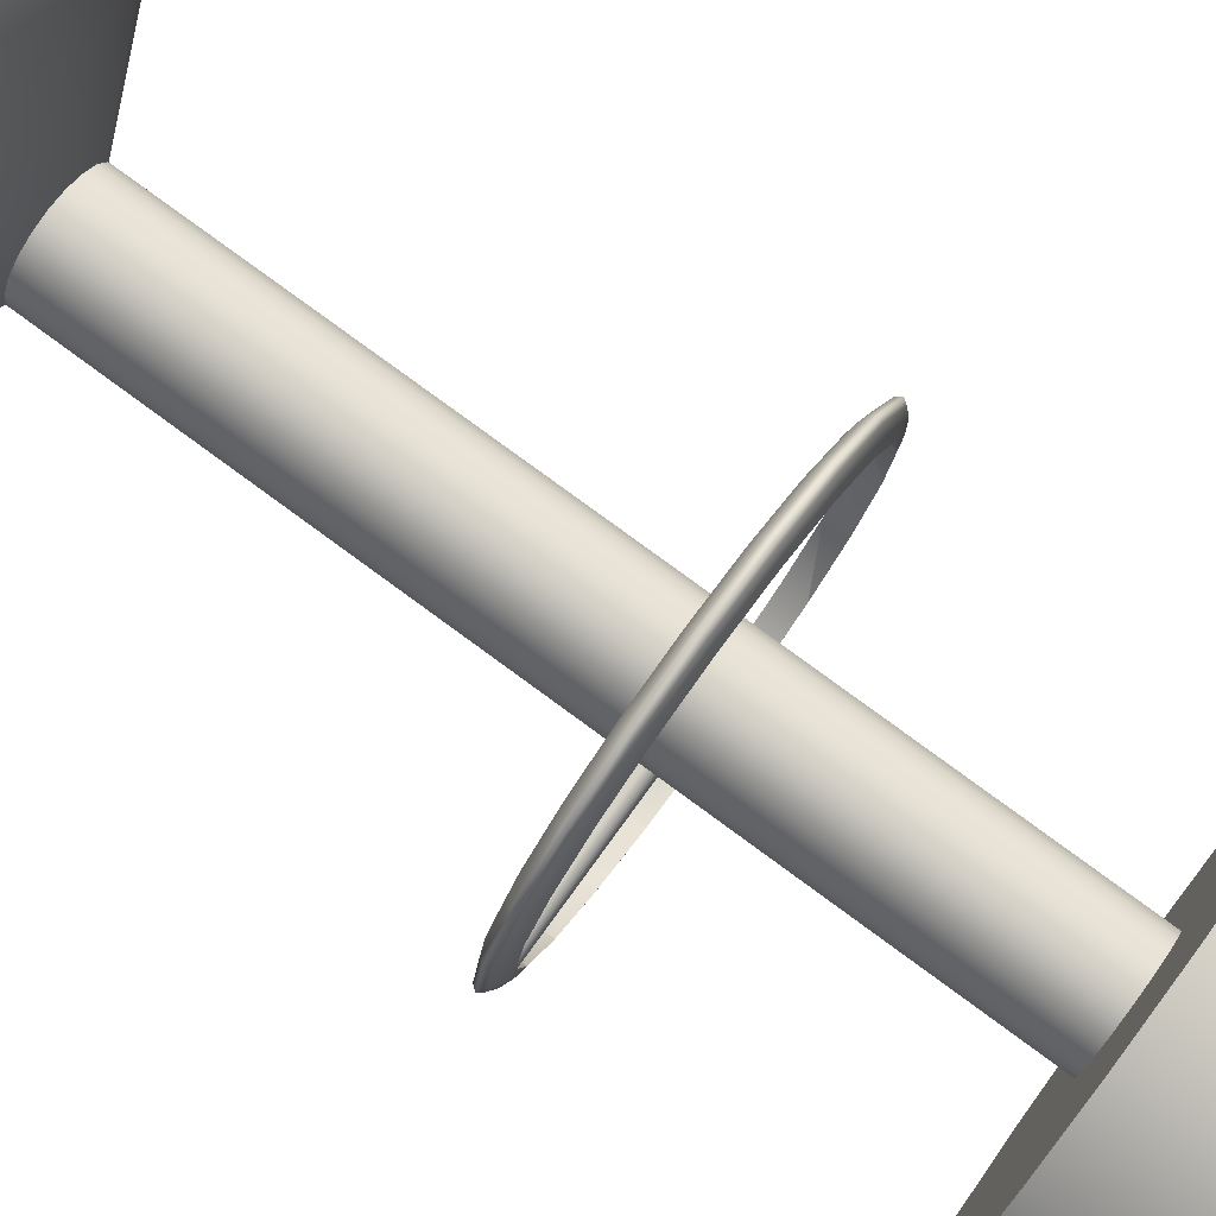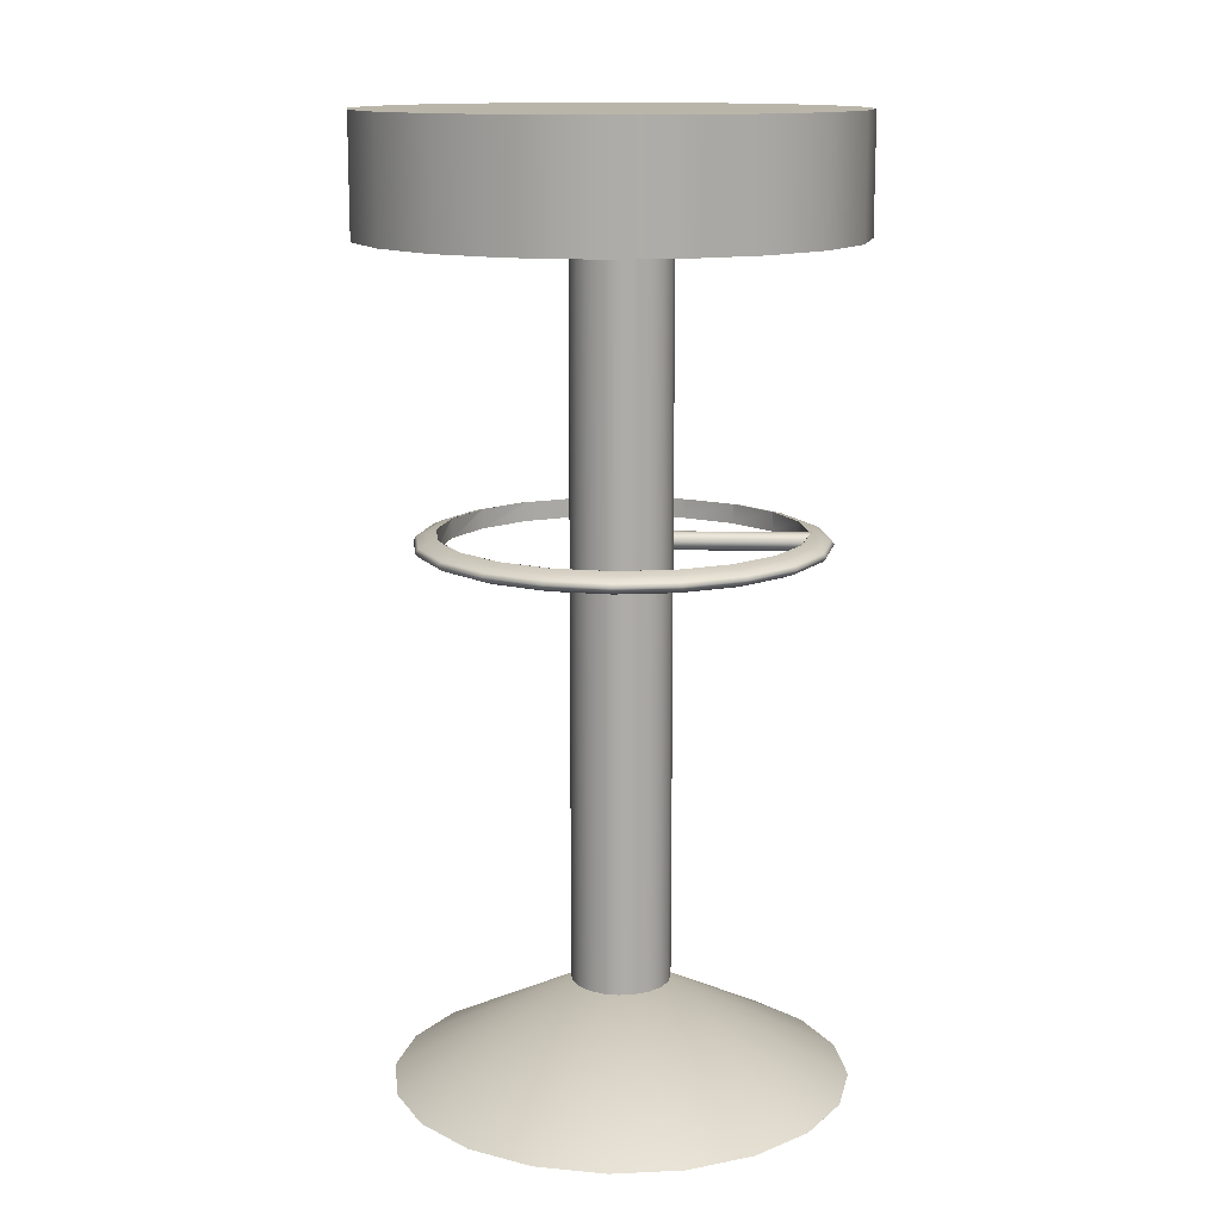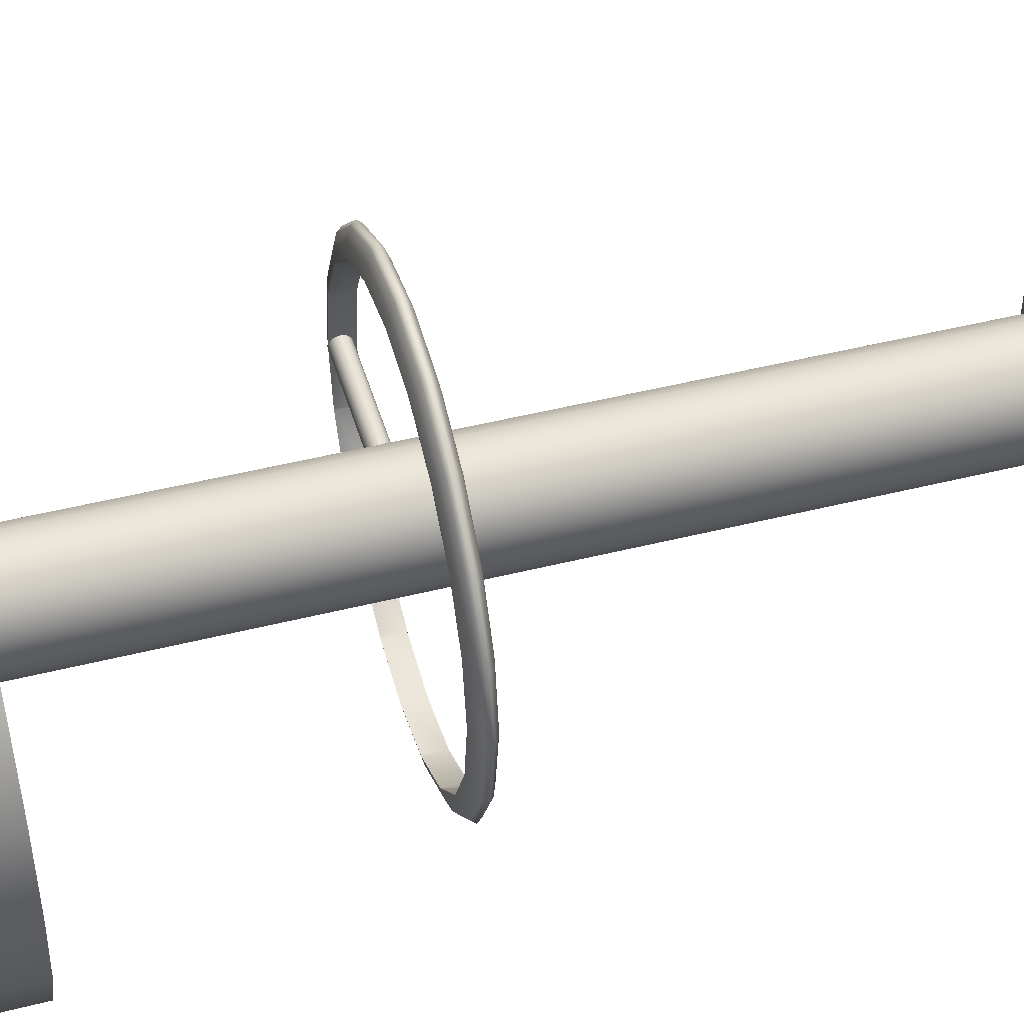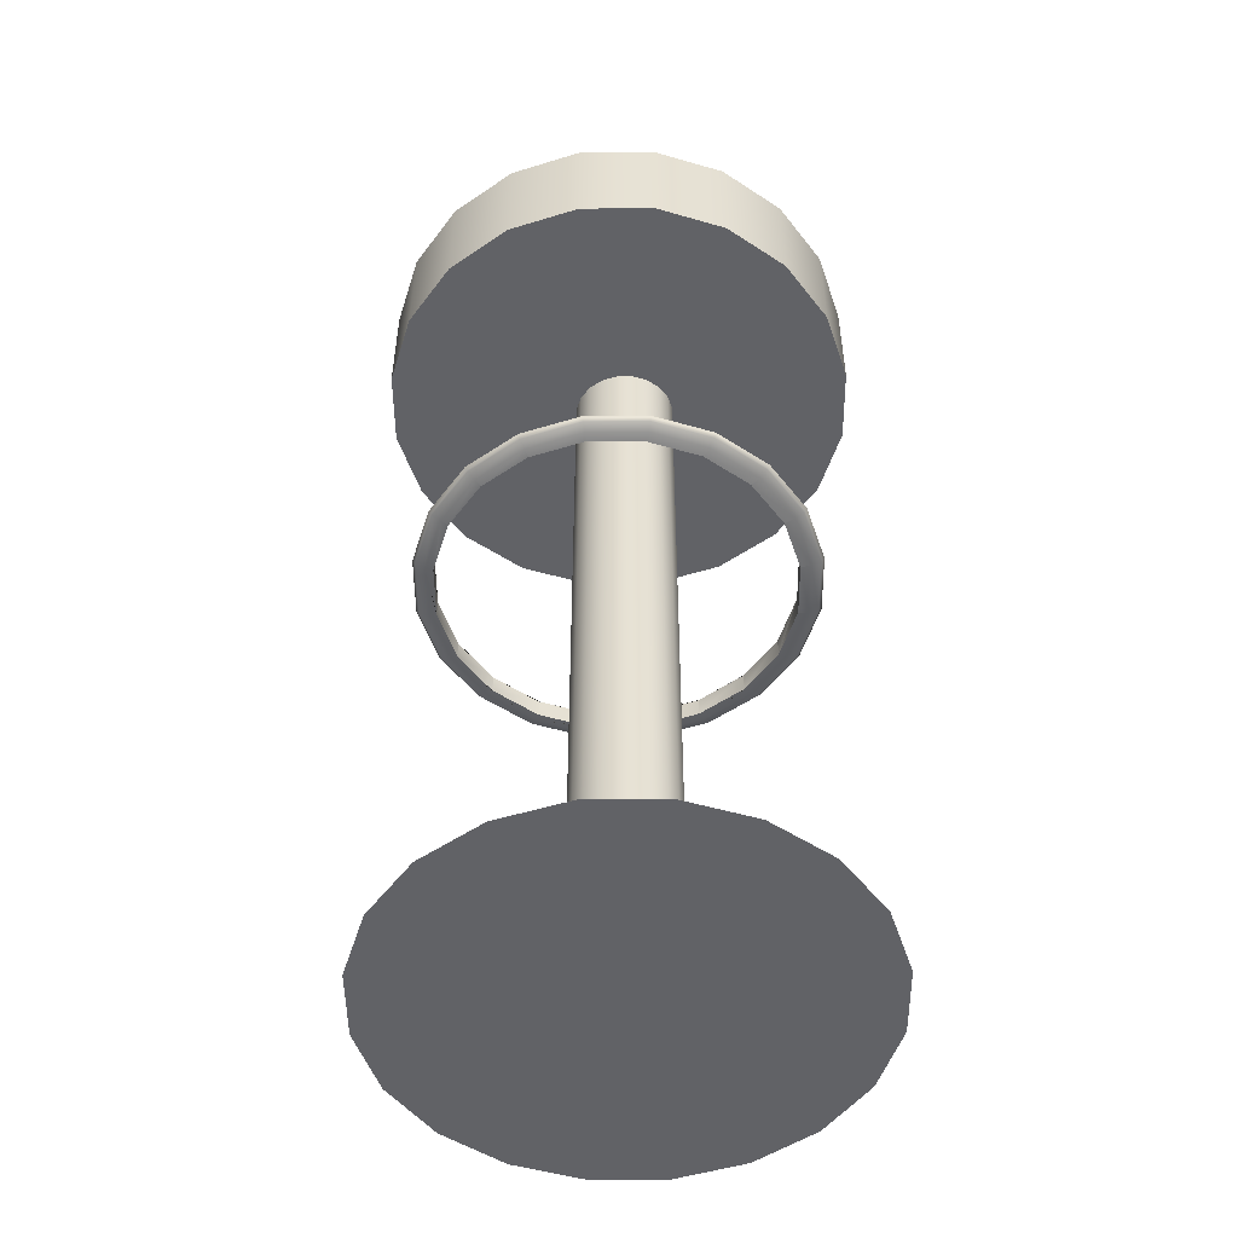
<metadata>
{"format":"obj","ext":"obj","renderer":"f3d","projection":"perspective","resolution":1024,"background":"white","views":[{"elev":79.5,"azim":126.2,"up":"+Z"},{"elev":13.4,"azim":3.0,"up":"+Y"},{"elev":46.7,"azim":-106.0,"up":"+Z"},{"elev":-50.7,"azim":-80.5,"up":"+Y"}]}
</metadata>
<code>
g default
v -0.3993 1.485 -0.5226
v -0.2893 1.485 -0.6326
v -0.2845 1.475 -0.626
v -0.3928 1.475 -0.5178
v -0.3928 1.496 -0.5178
v -0.2845 1.496 -0.626
v -0.2707 1.465 -0.607
v -0.3737 1.465 -0.5039
v -0.1507 1.485 -0.7032
v -0.1481 1.475 -0.6955
v -0.47 1.485 -0.3839
v -0.4623 1.475 -0.3814
v -0.3737 1.505 -0.5039
v -0.2707 1.505 -0.607
v -0.1481 1.496 -0.6955
v -0.4623 1.496 -0.3814
v -0.1409 1.465 -0.6731
v -0.4399 1.465 -0.3741
v -0.1409 1.505 -0.6731
v -0.4399 1.505 -0.3741
v -0.2581 1.461 -0.5914
v -0.1349 1.461 -0.6541
v -0.1349 1.509 -0.6541
v -0.2581 1.509 -0.5914
v 0.003042 1.485 -0.7276
v 0.003042 1.475 -0.7195
v -0.4943 1.485 -0.2302
v -0.4862 1.475 -0.2302
v 0.003042 1.465 -0.6959
v -0.4627 1.465 -0.2302
v 0.003042 1.496 -0.7195
v -0.4862 1.496 -0.2302
v 0.003042 1.505 -0.6959
v -0.4627 1.505 -0.2302
v 0.1567 1.485 -0.7032
v 0.1542 1.475 -0.6955
v -0.47 1.485 -0.07651
v -0.4623 1.475 -0.07901
v 0.147 1.465 -0.6731
v -0.4399 1.465 -0.08629
v 0.1542 1.496 -0.6955
v -0.4623 1.496 -0.07901
v 0.147 1.505 -0.6731
v -0.4399 1.505 -0.08629
v 0.2906 1.475 -0.626
v 0.2768 1.465 -0.607
v -0.3928 1.475 0.05738
v -0.3737 1.465 0.04354
v 0.2954 1.485 -0.6326
v -0.3993 1.485 0.06215
v 0.2906 1.496 -0.626
v -0.3928 1.496 0.05738
v 0.2768 1.505 -0.607
v -0.3737 1.505 0.04354
v 0.3989 1.475 -0.5178
v 0.3798 1.465 -0.5039
v -0.2845 1.475 0.1656
v -0.2707 1.465 0.1466
v 0.4054 1.485 -0.5226
v -0.2893 1.485 0.1722
v 0.3989 1.496 -0.5178
v -0.2845 1.496 0.1656
v 0.3798 1.505 -0.5039
v -0.2707 1.505 0.1466
v -0.1481 1.475 0.2351
v -0.1409 1.465 0.2127
v 0.4684 1.475 -0.3814
v 0.446 1.465 -0.3741
v -0.1507 1.485 0.2428
v 0.4761 1.485 -0.3839
v -0.1481 1.496 0.2351
v 0.4684 1.496 -0.3814
v -0.1409 1.505 0.2127
v 0.446 1.505 -0.3741
v 0.003042 1.475 0.2591
v 0.003042 1.465 0.2355
v 0.4923 1.475 -0.2302
v 0.4688 1.465 -0.2302
v 0.003042 1.485 0.2672
v 0.5004 1.485 -0.2302
v 0.003042 1.505 0.2355
v 0.003042 1.496 0.2591
v 0.4688 1.505 -0.2302
v 0.4923 1.496 -0.2302
v 0.4684 1.475 -0.07901
v 0.446 1.465 -0.08629
v 0.1542 1.475 0.2351
v 0.147 1.465 0.2127
v 0.4761 1.485 -0.07651
v 0.1567 1.485 0.2428
v 0.446 1.505 -0.08629
v 0.4684 1.496 -0.07901
v 0.147 1.505 0.2127
v 0.1542 1.496 0.2351
v 0.2605 1.46 0.1241
v 0.2768 1.465 0.1466
v 0.1384 1.46 0.1863
v 0.2906 1.475 0.1656
v 0.3989 1.475 0.05738
v 0.3798 1.465 0.04354
v 0.1384 1.511 0.1863
v 0.2768 1.505 0.1466
v 0.2605 1.511 0.1241
v 0.2906 1.496 0.1656
v 0.3798 1.505 0.04354
v 0.3989 1.496 0.05738
v 0.2954 1.485 0.1722
v 0.4054 1.485 0.06215
v -0.2588 1.461 -0.5907
v -0.3559 1.461 -0.4936
v -0.3569 1.461 -0.4917
v -0.4186 1.461 -0.3704
v -0.4191 1.461 -0.3674
v -0.2588 1.51 -0.5907
v -0.3569 1.51 -0.4917
v -0.3559 1.51 -0.4936
v -0.4191 1.51 -0.3674
v -0.4186 1.51 -0.3704
v 0.003042 1.461 -0.6756
v 0.001637 1.461 -0.6758
v -0.1347 1.461 -0.6542
v -0.4403 1.461 -0.2339
v -0.4397 1.461 -0.2302
v 0.003042 1.51 -0.6756
v -0.1347 1.509 -0.6542
v 0.001637 1.509 -0.6758
v -0.4397 1.51 -0.2302
v -0.4403 1.51 -0.2339
v 0.1404 1.461 -0.653
v 0.1382 1.461 -0.6541
v -0.4186 1.461 -0.0973
v -0.4168 1.46 -0.09377
v 0.1404 1.51 -0.653
v 0.1382 1.51 -0.6541
v -0.4168 1.51 -0.09377
v -0.4186 1.51 -0.0973
v 0.2637 1.461 -0.589
v 0.2614 1.461 -0.5914
v -0.3559 1.46 0.02589
v -0.3532 1.46 0.0286
v 0.2637 1.51 -0.589
v 0.2614 1.51 -0.5914
v -0.3532 1.511 0.0286
v -0.3559 1.51 0.02589
v -0.2581 1.46 0.1237
v -0.2551 1.46 0.1252
v 0.3609 1.461 -0.4902
v 0.3592 1.461 -0.4936
v 0.3609 1.51 -0.4902
v 0.3592 1.51 -0.4936
v -0.2551 1.511 0.1252
v -0.2581 1.511 0.1237
v -0.1349 1.46 0.1864
v -0.1325 1.46 0.1868
v 0.4225 1.46 -0.3665
v 0.4219 1.461 -0.3704
v -0.1325 1.511 0.1868
v -0.1349 1.511 0.1864
v 0.4225 1.51 -0.3665
v 0.4219 1.51 -0.3704
v 0.001637 1.46 0.2081
v 0.003042 1.46 0.2078
v 0.443 1.46 -0.2302
v 0.4436 1.46 -0.2339
v 0.003042 1.511 0.2078
v 0.001637 1.511 0.2081
v 0.443 1.511 -0.2302
v 0.4436 1.51 -0.2339
v 0.1382 1.46 0.1864
v 0.4205 1.46 -0.09456
v 0.4219 1.46 -0.0973
v 0.1382 1.511 0.1864
v 0.4205 1.511 -0.09456
v 0.4219 1.511 -0.0973
v 0.3576 1.46 0.02742
v 0.3592 1.46 0.02589
v 0.2614 1.46 0.1237
v 0.3576 1.511 0.02742
v 0.3592 1.511 0.02589
v 0.2614 1.511 0.1237
g polySurface1
f 1 2 3 4
f 5 6 2 1
f 4 3 7 8
f 2 9 10 3
f 11 1 4 12
f 13 14 6 5
f 6 15 9 2
f 16 5 1 11
f 3 10 17 7
f 12 4 8 18
f 14 19 15 6
f 20 13 5 16
f 21 22 23 24
f 9 25 26 10
f 27 11 12 28
f 10 26 29 17
f 28 12 18 30
f 15 31 25 9
f 32 16 11 27
f 19 33 31 15
f 34 20 16 32
f 25 35 36 26
f 37 27 28 38
f 26 36 39 29
f 38 28 30 40
f 31 41 35 25
f 42 32 27 37
f 33 43 41 31
f 44 34 32 42
f 36 45 46 39
f 47 38 40 48
f 35 49 45 36
f 50 37 38 47
f 41 51 49 35
f 52 42 37 50
f 43 53 51 41
f 54 44 42 52
f 45 55 56 46
f 57 47 48 58
f 49 59 55 45
f 60 50 47 57
f 51 61 59 49
f 62 52 50 60
f 53 63 61 51
f 64 54 52 62
f 65 57 58 66
f 55 67 68 56
f 69 60 57 65
f 59 70 67 55
f 71 62 60 69
f 61 72 70 59
f 73 64 62 71
f 63 74 72 61
f 75 65 66 76
f 67 77 78 68
f 79 69 65 75
f 70 80 77 67
f 81 73 71 82
f 74 83 84 72
f 82 71 69 79
f 72 84 80 70
f 77 85 86 78
f 87 75 76 88
f 80 89 85 77
f 90 79 75 87
f 83 91 92 84
f 93 81 82 94
f 84 92 89 80
f 94 82 79 90
f 95 96 88 97
f 98 87 88 96
f 85 99 100 86
f 101 93 102 103
f 102 93 94 104
f 91 105 106 92
f 107 90 87 98
f 89 108 99 85
f 99 98 96 100
f 104 94 90 107
f 92 106 108 89
f 105 102 104 106
f 108 107 98 99
f 106 104 107 108
f 8 7 109 110 111
f 18 8 111 112 113
f 114 14 13 115 116
f 115 13 20 117 118
f 17 29 119 120 121
f 30 18 113 122 123
f 124 33 19 125 126
f 117 20 34 127 128
f 29 39 129 130 119
f 40 30 123 131 132
f 133 43 33 124 134
f 127 34 44 135 136
f 39 46 137 138 129
f 48 40 132 139 140
f 141 53 43 133 142
f 135 44 54 143 144
f 58 48 140 145 146
f 46 56 147 148 137
f 149 63 53 141 150
f 143 54 64 151 152
f 66 58 146 153 154
f 56 68 155 156 147
f 151 64 73 157 158
f 159 74 63 149 160
f 76 66 154 161 162
f 68 78 163 164 155
f 157 73 81 165 166
f 167 83 74 159 168
f 88 76 162 169 97
f 78 86 170 171 163
f 165 81 93 101 172
f 173 91 83 167 174
f 86 100 175 176 170
f 100 96 95 177 175
f 178 105 91 173 179
f 103 102 105 178 180
f 7 17 121 22 21 109
f 110 109 21 24 114 116
f 112 111 110 116 115 118
f 125 19 14 114 24 23
f 22 121 120 126 125 23
f 122 113 112 118 117 128
f 120 119 130 134 124 126
f 131 123 122 128 127 136
f 130 129 138 142 133 134
f 139 132 131 136 135 144
f 138 137 148 150 141 142
f 145 140 139 144 143 152
f 153 146 145 152 151 158
f 148 147 156 160 149 150
f 161 154 153 158 157 166
f 156 155 164 168 159 160
f 169 162 161 166 165 172
f 164 163 171 174 167 168
f 171 170 176 179 173 174
f 176 175 177 180 178 179
f 177 95 97 169 172 101 103 180
g default
v 0.5437 2.198 -0.4096
v 0.4586 2.198 -0.5767
v 0.326 2.198 -0.7092
v 0.159 2.198 -0.7943
v -0.02614 2.198 -0.8236
v -0.2113 2.198 -0.7943
v -0.3783 2.198 -0.7092
v -0.5109 2.198 -0.5767
v -0.596 2.198 -0.4096
v -0.6253 2.198 -0.2245
v -0.596 2.198 -0.03932
v -0.5109 2.198 0.1277
v -0.3783 2.198 0.2603
v -0.2113 2.198 0.3454
v -0.02614 2.198 0.3747
v 0.159 2.198 0.3454
v 0.326 2.198 0.2603
v 0.4586 2.198 0.1277
v 0.5437 2.198 -0.03932
v 0.573 2.198 -0.2245
v 0.5437 2.487 -0.4096
v 0.4586 2.487 -0.5767
v 0.326 2.487 -0.7092
v 0.159 2.487 -0.7943
v -0.02614 2.487 -0.8236
v -0.2113 2.487 -0.7943
v -0.3783 2.487 -0.7092
v -0.5109 2.487 -0.5767
v -0.596 2.487 -0.4096
v -0.6253 2.487 -0.2245
v -0.596 2.487 -0.03932
v -0.5109 2.487 0.1277
v -0.3783 2.487 0.2603
v -0.2113 2.487 0.3454
v -0.02614 2.487 0.3747
v 0.159 2.487 0.3454
v 0.326 2.487 0.2603
v 0.4586 2.487 0.1277
v 0.5437 2.487 -0.03932
v 0.573 2.487 -0.2245
v -0.02614 2.198 -0.2245
v -0.02614 2.487 -0.2245
g pCylinder4
f 181 182 202 201
f 182 183 203 202
f 183 184 204 203
f 184 185 205 204
f 185 186 206 205
f 186 187 207 206
f 187 188 208 207
f 188 189 209 208
f 189 190 210 209
f 190 191 211 210
f 191 192 212 211
f 192 193 213 212
f 193 194 214 213
f 194 195 215 214
f 195 196 216 215
f 196 197 217 216
f 197 198 218 217
f 198 199 219 218
f 199 200 220 219
f 200 181 201 220
f 182 181 221
f 183 182 221
f 184 183 221
f 185 184 221
f 186 185 221
f 187 186 221
f 188 187 221
f 189 188 221
f 190 189 221
f 191 190 221
f 192 191 221
f 193 192 221
f 194 193 221
f 195 194 221
f 196 195 221
f 197 196 221
f 198 197 221
f 199 198 221
f 200 199 221
f 181 200 221
f 201 202 222
f 202 203 222
f 203 204 222
f 204 205 222
f 205 206 222
f 206 207 222
f 207 208 222
f 208 209 222
f 209 210 222
f 210 211 222
f 211 212 222
f 212 213 222
f 213 214 222
f 214 215 222
f 215 216 222
f 216 217 222
f 217 218 222
f 218 219 222
f 219 220 222
f 220 201 222
g default
v 0.5345 0.1527 -0.3849
v 0.4546 0.1527 -0.5416
v 0.3303 0.1527 -0.6659
v 0.1737 0.1527 -0.7457
v 0 0.1527 -0.7732
v -0.1737 0.1527 -0.7457
v -0.3303 0.1527 -0.6659
v -0.4546 0.1527 -0.5416
v -0.5345 0.1527 -0.3849
v -0.562 0.1527 -0.2113
v -0.5345 0.1527 -0.03761
v -0.4546 0.1527 0.119
v -0.3303 0.1527 0.2434
v -0.1737 0.1527 0.3232
v -0 0.1527 0.3507
v 0.1737 0.1527 0.3232
v 0.3303 0.1527 0.2434
v 0.4546 0.1527 0.119
v 0.5345 0.1527 -0.03761
v 0.562 0.1527 -0.2113
v 0 0.4528 -0.2113
g pCone1
f 223 242 241 240 239 238 237 236 235 234 233 232 231 230 229 228 227 226 225 224
f 223 224 243
f 224 225 243
f 225 226 243
f 226 227 243
f 227 228 243
f 228 229 243
f 229 230 243
f 230 231 243
f 231 232 243
f 232 233 243
f 233 234 243
f 234 235 243
f 235 236 243
f 236 237 243
f 237 238 243
f 238 239 243
f 239 240 243
f 240 241 243
f 241 242 243
f 242 223 243
g default
v 0.1165 0.4008 -0.2539
v 0.09908 0.4008 -0.2895
v 0.07199 0.4008 -0.3177
v 0.03784 0.4008 -0.3358
v 0 0.4008 -0.342
v -0.03784 0.4008 -0.3358
v -0.07199 0.4008 -0.3177
v -0.09908 0.4008 -0.2895
v -0.1165 0.4008 -0.2539
v -0.1225 0.4008 -0.2145
v -0.1165 0.4008 -0.1751
v -0.09908 0.4008 -0.1395
v -0.07199 0.4008 -0.1113
v -0.03784 0.4008 -0.09322
v -0 0.4008 -0.08698
v 0.03784 0.4008 -0.09322
v 0.07199 0.4008 -0.1113
v 0.09908 0.4008 -0.1395
v 0.1165 0.4008 -0.1751
v 0.1225 0.4008 -0.2145
v 0.1165 2.343 -0.2539
v 0.09908 2.343 -0.2895
v 0.07199 2.343 -0.3177
v 0.03784 2.343 -0.3358
v 0 2.343 -0.342
v -0.03784 2.343 -0.3358
v -0.07199 2.343 -0.3177
v -0.09908 2.343 -0.2895
v -0.1165 2.343 -0.2539
v -0.1225 2.343 -0.2145
v -0.1165 2.343 -0.1751
v -0.09908 2.343 -0.1395
v -0.07199 2.343 -0.1113
v -0.03784 2.343 -0.09322
v -0 2.343 -0.08698
v 0.03784 2.343 -0.09322
v 0.07199 2.343 -0.1113
v 0.09908 2.343 -0.1395
v 0.1165 2.343 -0.1751
v 0.1225 2.343 -0.2145
v 0 0.4008 -0.2145
v 0 2.343 -0.2145
g pCylinder1
f 244 245 265 264
f 245 246 266 265
f 246 247 267 266
f 247 248 268 267
f 248 249 269 268
f 249 250 270 269
f 250 251 271 270
f 251 252 272 271
f 252 253 273 272
f 253 254 274 273
f 254 255 275 274
f 255 256 276 275
f 256 257 277 276
f 257 258 278 277
f 258 259 279 278
f 259 260 280 279
f 260 261 281 280
f 261 262 282 281
f 262 263 283 282
f 263 244 264 283
f 245 244 284
f 246 245 284
f 247 246 284
f 248 247 284
f 249 248 284
f 250 249 284
f 251 250 284
f 252 251 284
f 253 252 284
f 254 253 284
f 255 254 284
f 256 255 284
f 257 256 284
f 258 257 284
f 259 258 284
f 260 259 284
f 261 260 284
f 262 261 284
f 263 262 284
f 244 263 284
f 264 265 285
f 265 266 285
f 266 267 285
f 267 268 285
f 268 269 285
f 269 270 285
f 270 271 285
f 271 272 285
f 272 273 285
f 273 274 285
f 274 275 285
f 275 276 285
f 276 277 285
f 277 278 285
f 278 279 285
f 279 280 285
f 280 281 285
f 281 282 285
f 282 283 285
f 283 264 285
g default
v 0.06759 1.467 -0.2499
v 0.06759 1.47 -0.2573
v 0.06758 1.475 -0.2632
v 0.06757 1.481 -0.267
v 0.06756 1.488 -0.2683
v 0.06755 1.495 -0.267
v 0.06754 1.501 -0.2632
v 0.06754 1.506 -0.2573
v 0.06753 1.509 -0.2499
v 0.06753 1.51 -0.2416
v 0.06753 1.509 -0.2333
v 0.06754 1.506 -0.2259
v 0.06754 1.501 -0.22
v 0.06755 1.495 -0.2162
v 0.06756 1.488 -0.2149
v 0.06757 1.481 -0.2162
v 0.06758 1.475 -0.22
v 0.06759 1.47 -0.2259
v 0.06759 1.467 -0.2333
v 0.06759 1.465 -0.2416
v 0.4486 1.467 -0.2499
v 0.4486 1.47 -0.2573
v 0.4485 1.475 -0.2632
v 0.4485 1.481 -0.267
v 0.4485 1.488 -0.2683
v 0.4485 1.495 -0.267
v 0.4485 1.501 -0.2632
v 0.4485 1.506 -0.2573
v 0.4485 1.509 -0.2499
v 0.4485 1.51 -0.2416
v 0.4485 1.509 -0.2333
v 0.4485 1.506 -0.2259
v 0.4485 1.501 -0.22
v 0.4485 1.495 -0.2162
v 0.4485 1.488 -0.2149
v 0.4485 1.481 -0.2162
v 0.4485 1.475 -0.22
v 0.4486 1.47 -0.2259
v 0.4486 1.467 -0.2333
v 0.4486 1.466 -0.2416
v 0.06756 1.488 -0.2416
v 0.4485 1.488 -0.2416
g pCylinder3
f 286 287 307 306
f 287 288 308 307
f 288 289 309 308
f 289 290 310 309
f 290 291 311 310
f 291 292 312 311
f 292 293 313 312
f 293 294 314 313
f 294 295 315 314
f 295 296 316 315
f 296 297 317 316
f 297 298 318 317
f 298 299 319 318
f 299 300 320 319
f 300 301 321 320
f 301 302 322 321
f 302 303 323 322
f 303 304 324 323
f 304 305 325 324
f 305 286 306 325
f 287 286 326
f 288 287 326
f 289 288 326
f 290 289 326
f 291 290 326
f 292 291 326
f 293 292 326
f 294 293 326
f 295 294 326
f 296 295 326
f 297 296 326
f 298 297 326
f 299 298 326
f 300 299 326
f 301 300 326
f 302 301 326
f 303 302 326
f 304 303 326
f 305 304 326
f 286 305 326
f 306 307 327
f 307 308 327
f 308 309 327
f 309 310 327
f 310 311 327
f 311 312 327
f 312 313 327
f 313 314 327
f 314 315 327
f 315 316 327
f 316 317 327
f 317 318 327
f 318 319 327
f 319 320 327
f 320 321 327
f 321 322 327
f 322 323 327
f 323 324 327
f 324 325 327
f 325 306 327

</code>
